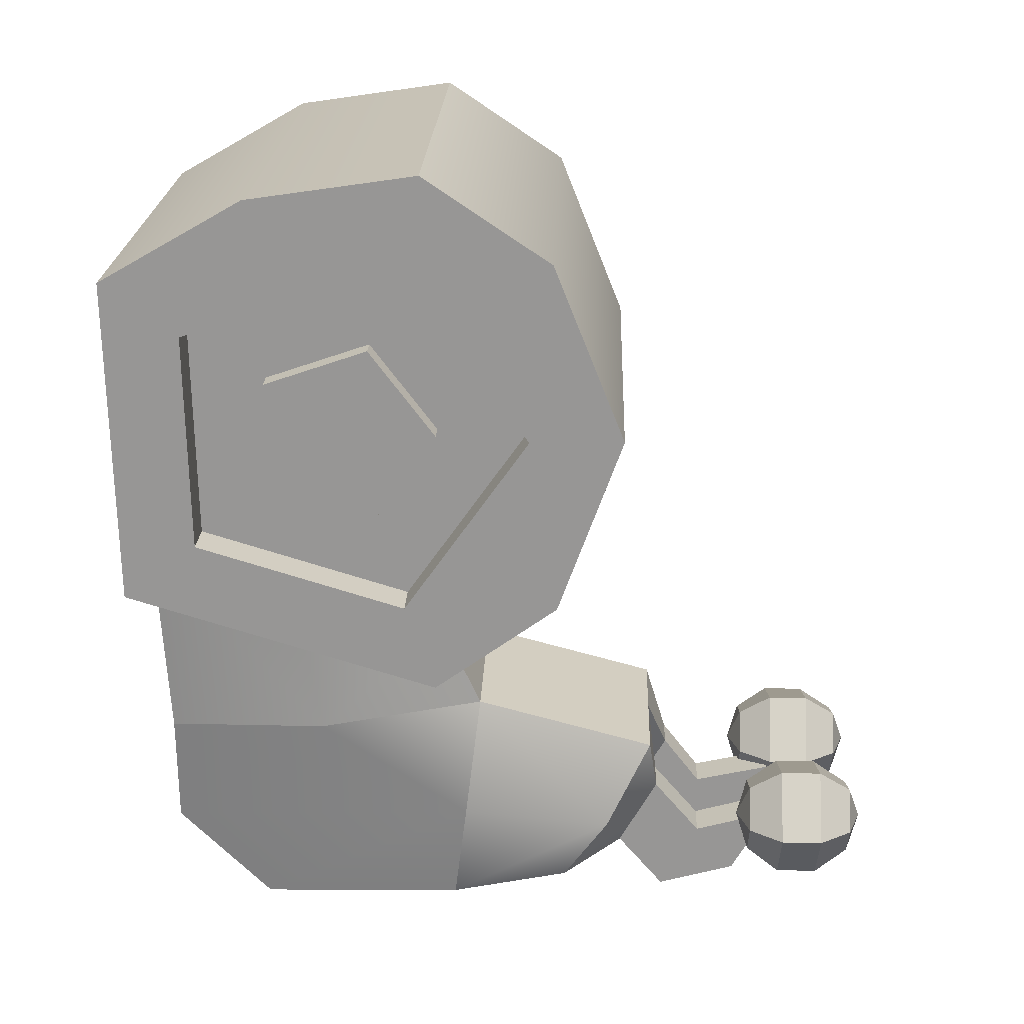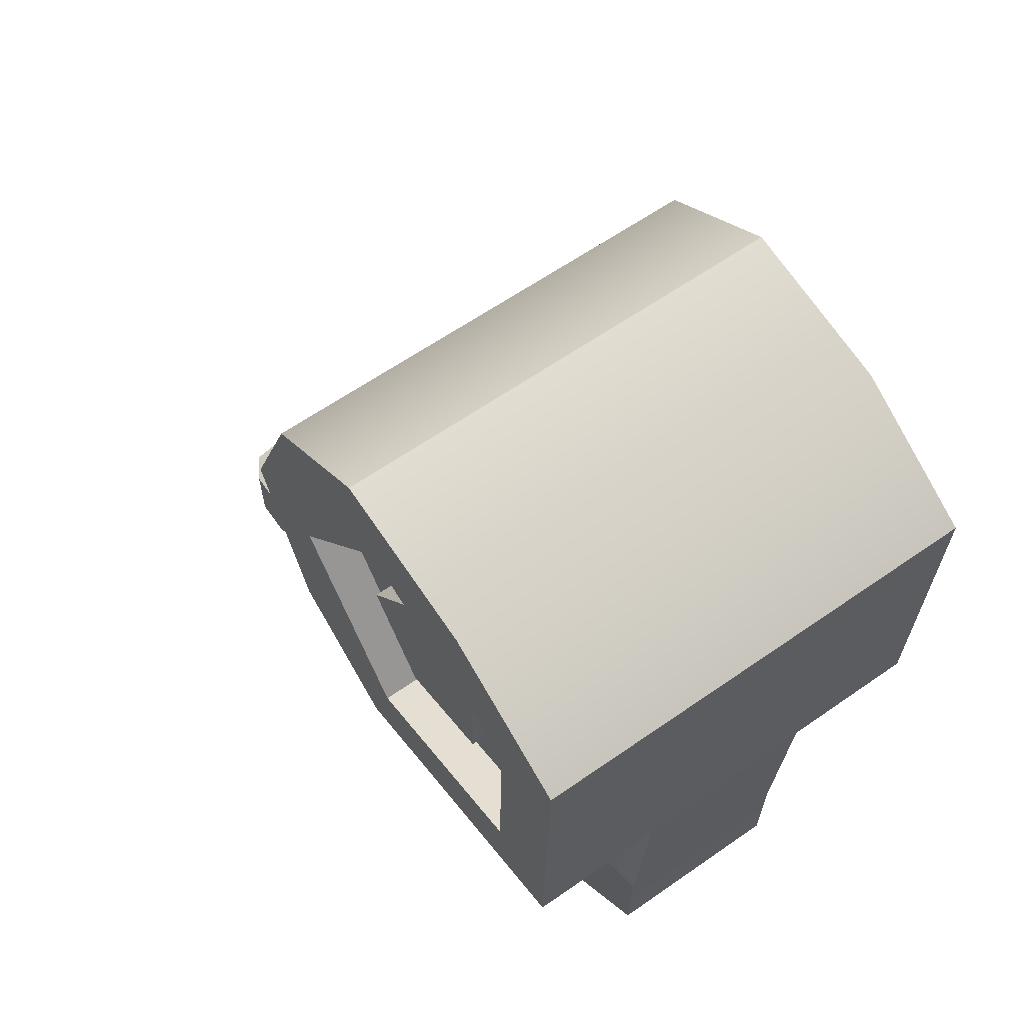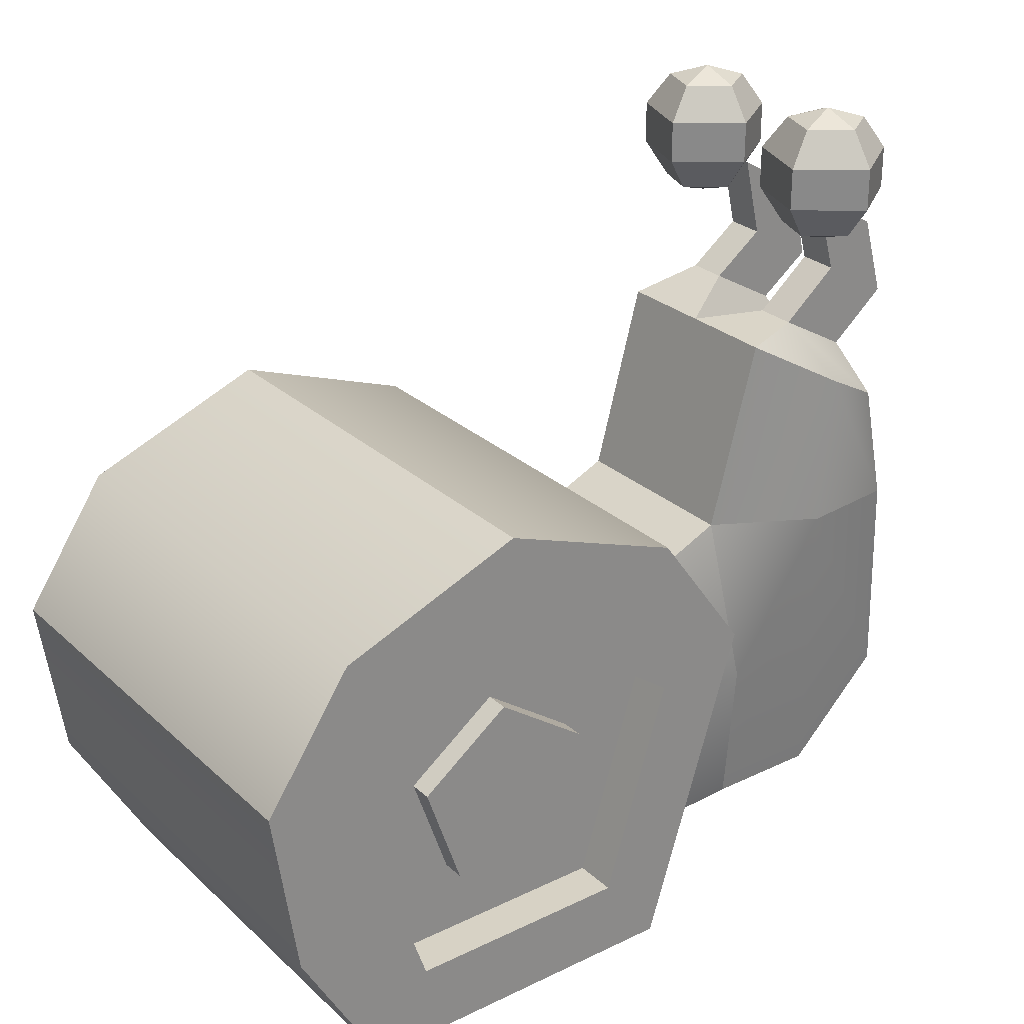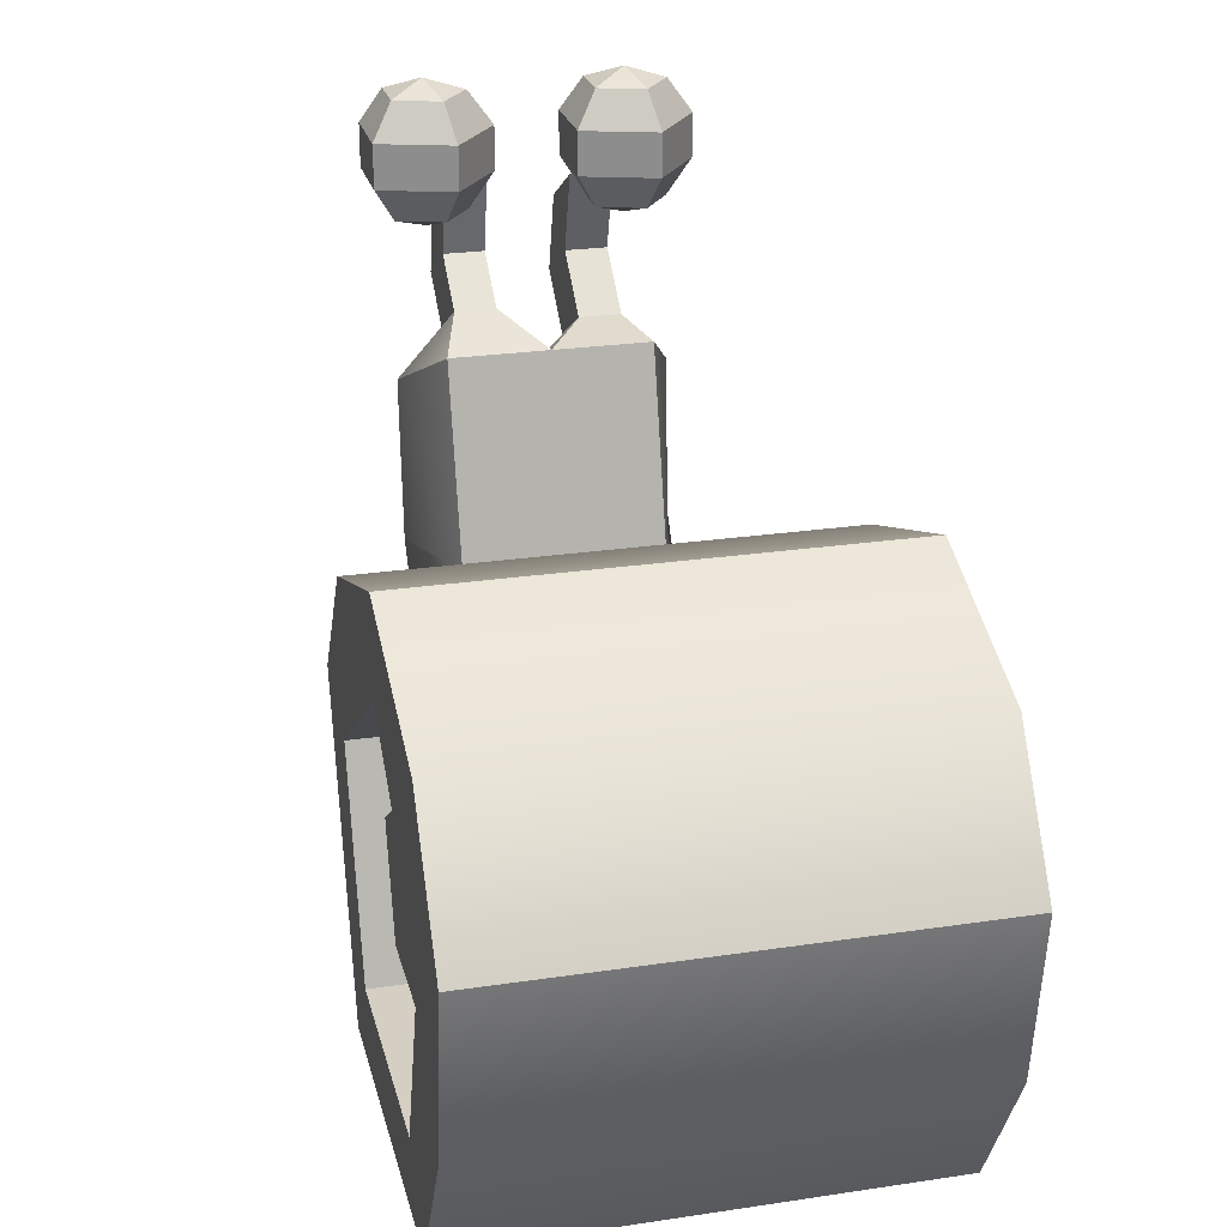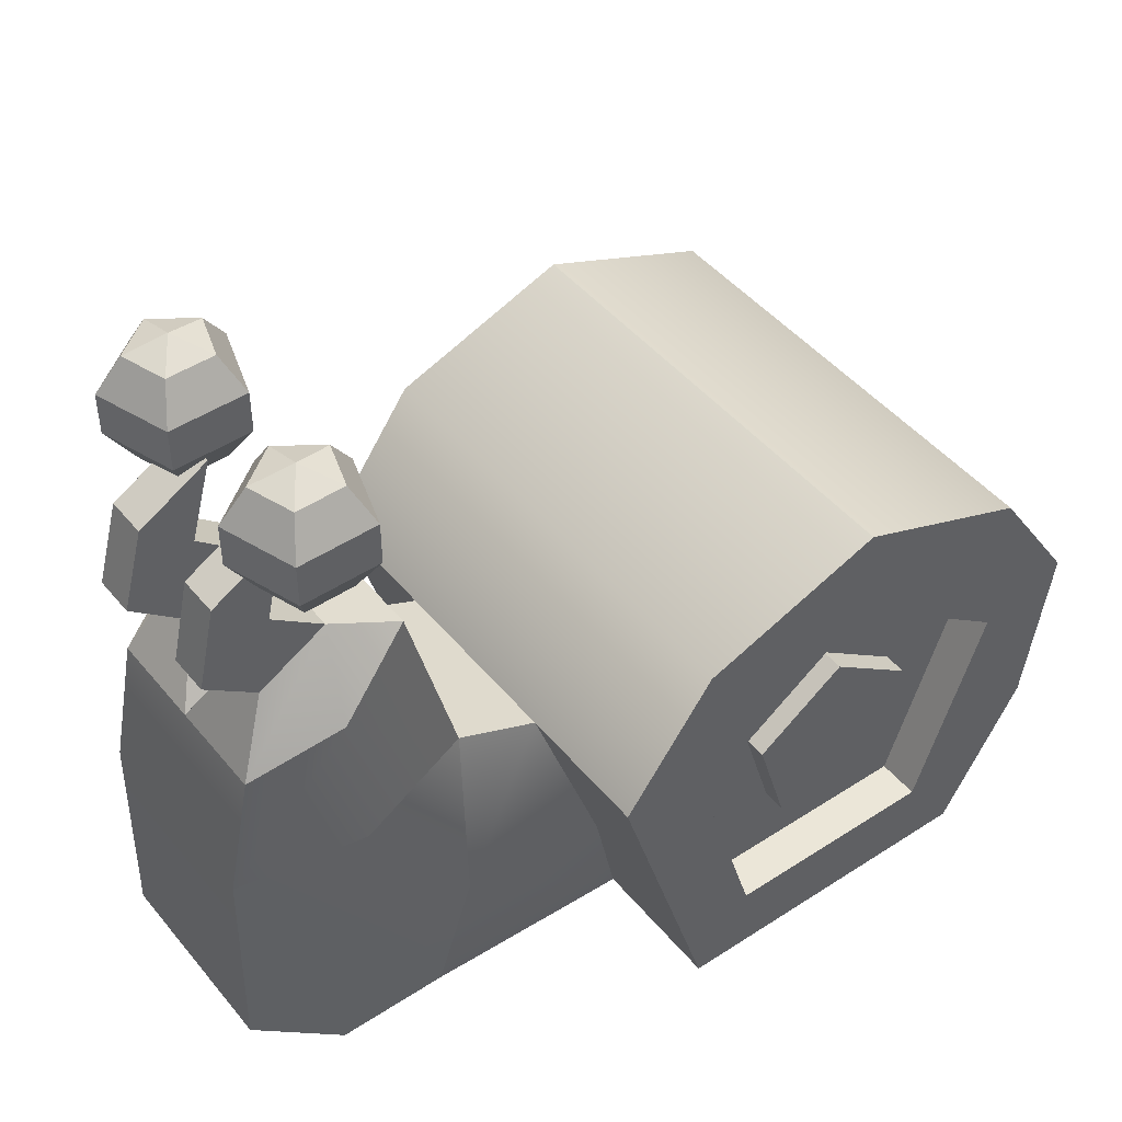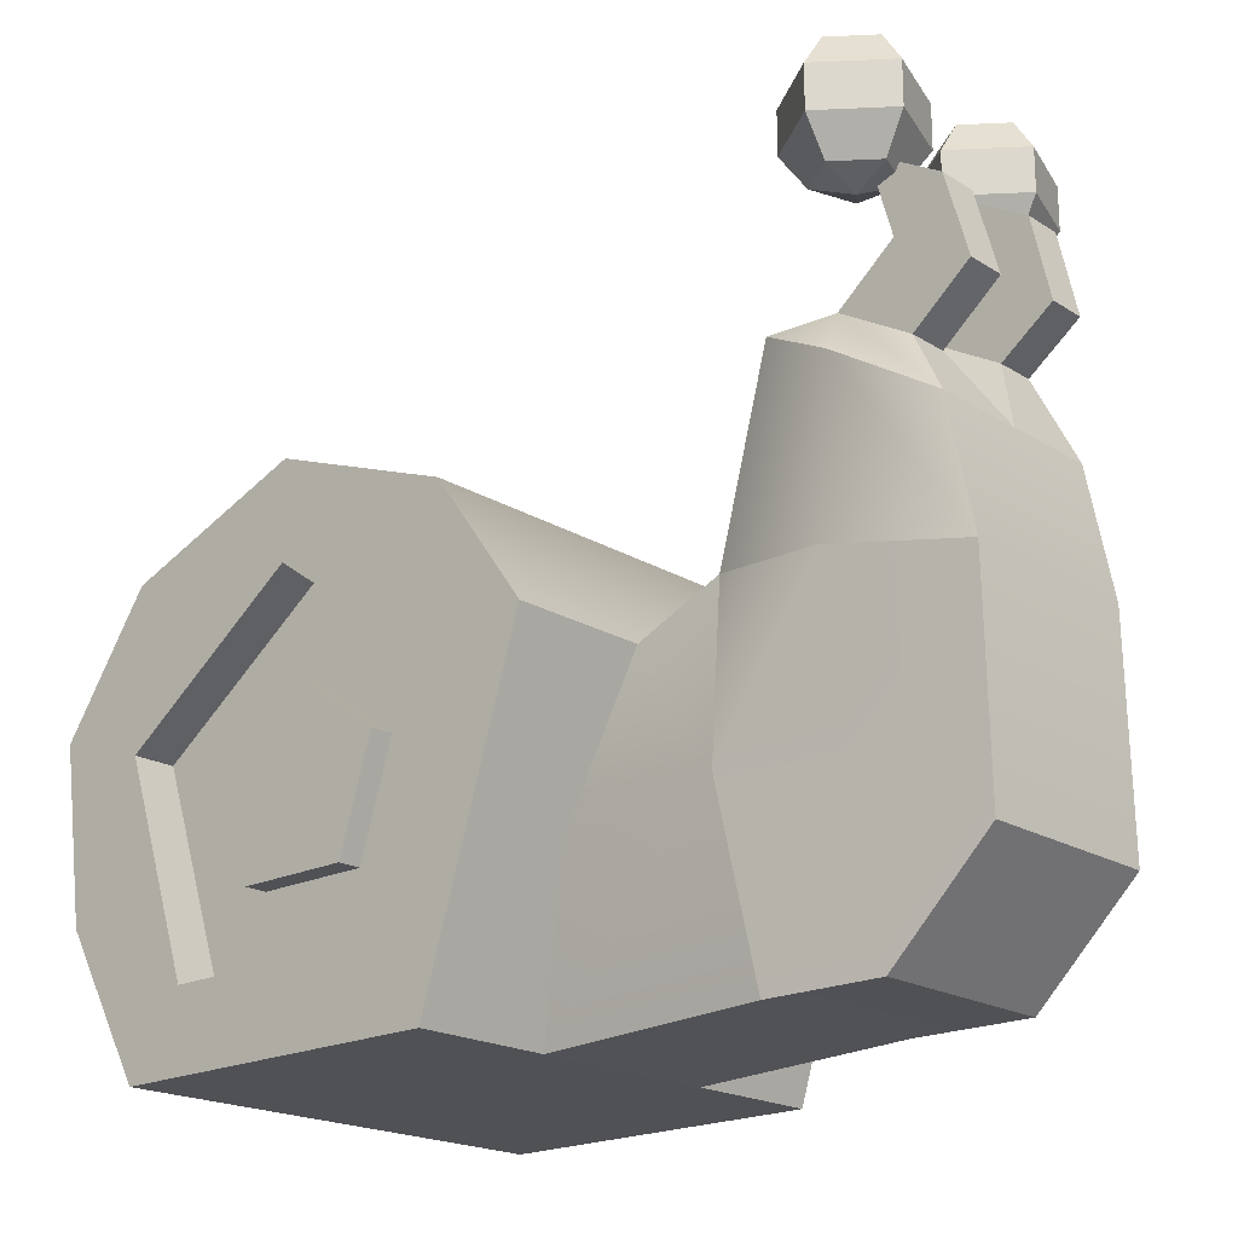
<metadata>
{"format":"obj","ext":"obj","renderer":"f3d","projection":"perspective","resolution":1024,"background":"white","views":[{"elev":21.7,"azim":92.1,"up":"+Z"},{"elev":62.6,"azim":-35.2,"up":"+Z"},{"elev":26.8,"azim":54.1,"up":"+Y"},{"elev":24.8,"azim":-13.7,"up":"+Y"},{"elev":46.2,"azim":-127.1,"up":"+Y"},{"elev":-19.4,"azim":130.9,"up":"+Y"}]}
</metadata>
<code>
g default
v -27.31 -10.92 7.655
v -27.31 -10.65 -8.017
v -27.31 4.333 -12.61
v -27.31 13.33 0.2242
v -27.31 3.906 12.75
v -27.31 -21.83 15.31
v -27.31 -21.31 -16.03
v -27.31 8.666 -25.22
v -27.31 26.66 0.4484
v -27.31 7.813 25.5
v -27.31 -32.75 22.96
v -27.31 -31.96 -24.05
v -27.31 13 -37.83
v -27.31 39.99 0.6725
v -27.31 11.72 38.24
v 0 -32.75 22.96
v 0 -31.96 -24.05
v 0 13 -37.83
v 0 39.99 0.6725
v 0 11.72 38.24
v 27.31 -32.75 22.96
v 27.31 -31.96 -24.05
v 27.31 13 -37.83
v 27.31 39.99 0.6725
v 27.31 11.72 38.24
v 27.31 -21.83 15.31
v 27.31 -21.31 -16.03
v 27.31 8.666 -25.22
v 27.31 26.66 0.4484
v 27.31 7.813 25.5
v 27.31 -10.92 7.655
v 27.31 -10.65 -8.017
v 27.31 4.333 -12.61
v 27.31 13.33 0.2242
v 27.31 3.906 12.75
v 13.66 -32.75 22.96
v 13.66 11.72 38.24
v 13.66 39.99 0.6725
v 13.66 13 -37.83
v 13.66 -31.96 -24.05
v -13.66 -32.75 22.96
v -13.66 11.72 38.24
v -13.66 39.99 0.6725
v -13.66 13 -37.83
v -13.66 -31.96 -24.05
v 0 -30.06 -54.63
v 0 18.53 -49.85
v 13.66 18.53 -49.85
v 13.66 -30.06 -54.63
v -13.66 18.53 -49.85
v -13.66 -30.06 -54.63
v 0 14.32 -84.12
v 13.66 14.32 -84.12
v -13.66 14.32 -84.12
v 0 45.3 -57
v 13.66 45.3 -57
v 13.66 32.01 -80.52
v 0 32.01 -80.52
v -13.66 45.3 -57
v -13.66 32.01 -80.52
v 0 -15.91 -84.7
v 0 -29.86 -70.78
v 13.66 -15.91 -84.7
v 13.66 -29.86 -70.78
v -13.66 -29.86 -70.78
v -13.66 -15.91 -84.7
v -10.97 48.41 -66.06
v -5.341 48.41 -66.06
v -5.341 42.92 -75.76
v -10.97 42.92 -75.76
v 5.539 46.49 -65.31
v 11.33 46.49 -65.31
v 11.33 40.85 -75.29
v 5.539 40.85 -75.29
v -10.97 54 -73.32
v -5.341 54 -73.32
v -5.341 48.52 -83.02
v -10.97 48.52 -83.02
v 5.539 53.28 -73.26
v 11.33 53.28 -73.26
v 11.33 47.64 -83.25
v 5.539 47.64 -83.25
v 5.539 64.65 -70.07
v 11.33 64.65 -70.07
v 11.33 59.01 -80.05
v 5.539 59.01 -80.05
v -10.97 65.52 -70.71
v -5.341 65.52 -70.71
v -5.341 60.04 -80.41
v -10.97 60.04 -80.41
v 18.35 38.65 -68.76
v 18.35 16.42 -66.98
v 18.35 -5.763 -52.24
v 18.35 -9.481 -30.94
v -18.35 38.65 -68.76
v -18.35 16.42 -66.98
v -18.35 -5.763 -52.24
v -18.35 -9.481 -30.94
v -33.34 -21.83 15.31
v -33.34 -21.31 -16.03
v -33.34 -31.96 -24.05
v -33.34 -32.75 22.96
v -33.34 8.666 -25.22
v -33.34 13 -37.83
v -33.34 26.66 0.4484
v -33.34 39.99 0.6725
v -33.34 7.813 25.5
v -33.34 11.72 38.24
v 33.34 -32.75 22.96
v 33.34 -31.96 -24.05
v 33.34 -21.31 -16.03
v 33.34 -21.83 15.31
v 33.34 13 -37.83
v 33.34 8.666 -25.22
v 33.34 39.99 0.6725
v 33.34 26.66 0.4484
v 33.34 11.72 38.24
v 33.34 7.813 25.5
v -30.57 -10.92 7.655
v -30.57 -10.65 -8.017
v -30.57 0 0
v -30.57 4.333 -12.61
v -30.57 13.33 0.2242
v -30.57 3.906 12.75
v 30.57 -10.92 7.655
v 30.57 -10.65 -8.017
v 30.57 0 0
v 30.57 4.333 -12.61
v 30.57 13.33 0.2242
v 30.57 3.906 12.75
v -33.34 30.71 -25.01
v -27.31 30.71 -25.01
v -13.66 30.71 -25.01
v 0 30.71 -25.01
v 13.66 30.71 -25.01
v 27.31 30.71 -25.01
v 33.34 30.71 -25.01
v -33.34 29.85 26.08
v -27.31 29.85 26.08
v -13.66 29.85 26.08
v 0 29.85 26.08
v 13.66 29.85 26.08
v 27.31 29.85 26.08
v 33.34 29.85 26.08
v -33.34 -12.32 34.7
v -27.31 -12.32 34.7
v -13.66 -12.32 34.7
v 0 -12.32 34.7
v 13.66 -12.32 34.7
v 27.31 -12.32 34.7
v 33.34 -12.32 34.7
v -27.31 -9.481 -30.94
v -33.34 -9.481 -30.94
v 27.31 -9.481 -30.94
v 33.34 -9.481 -30.94
v 33.34 17.24 12.97
v 27.31 17.24 12.97
v 33.34 17.66 -12.39
v 27.31 17.66 -12.39
v 33.34 -7.011 20.4
v 27.31 -7.011 20.4
v -33.34 17.66 -12.39
v -27.31 17.66 -12.39
v -33.34 17.24 12.97
v -27.31 17.24 12.97
v -33.34 -7.011 20.4
v -27.31 -7.011 20.4
g pCylinder3
f 1 2 7 6
f 2 3 8 7
f 3 4 9 163 8
f 4 5 10 165 9
f 5 1 6 167 10
f 99 100 101 102
f 100 103 104 153 101
f 131 162 105 106
f 138 164 107 108
f 145 166 99 102
f 11 12 45 41
f 98 152 13 44
f 13 132 133 44
f 14 139 140 43
f 15 146 147 42
f 16 17 40 36
f 18 134 135 39
f 19 141 142 38
f 20 148 149 37
f 109 110 111 112
f 110 155 113 114 111
f 113 137 158 114
f 115 144 156 116
f 117 151 160 118
f 26 27 32 31
f 27 28 33 32
f 28 159 29 34 33
f 29 157 30 35 34
f 30 161 26 31 35
f 120 119 121
f 122 120 121
f 123 122 121
f 124 123 121
f 119 124 121
f 125 126 127
f 126 128 127
f 128 129 127
f 129 130 127
f 130 125 127
f 37 149 150 25
f 38 142 143 24
f 39 135 136 23
f 40 94 154 22
f 36 40 22 21
f 42 147 148 20
f 43 140 141 19
f 44 133 134 18
f 41 45 17 16
f 18 39 48 47
f 93 94 40 49
f 40 17 46 49
f 97 98 44 50
f 44 18 47 50
f 17 45 51 46
f 83 84 85 86
f 92 93 49 64 63 53
f 96 97 50
f 87 88 89 90
f 47 48 56 55
f 91 92 53 57
f 53 52 58 57
f 50 47 55 59
f 52 54 60 58
f 95 96 50 59
f 61 62 65 66
f 62 61 63 64
f 61 52 53 63
f 61 66 54 52
f 49 46 62 64
f 46 51 65 62
f 59 55 68 67
f 55 58 69 68
f 58 60 70 69
f 67 95 59
f 55 56 72 71
f 72 91 57 73
f 57 58 74 73
f 58 55 71 74
f 67 68 76 75
f 68 69 77 76
f 69 70 78 77
f 70 67 75 78
f 71 72 80 79
f 72 73 81 80
f 73 74 82 81
f 74 71 79 82
f 79 80 84 83
f 80 81 85 84
f 81 82 86 85
f 82 79 83 86
f 75 76 88 87
f 76 77 89 88
f 77 78 90 89
f 78 75 87 90
f 48 92 91 56
f 48 93 92
f 39 94 93 48
f 54 96 95 60
f 51 97 96 54 66 65
f 45 98 97 51
f 60 95 67 70
f 56 91 72
f 6 7 100 99
f 12 11 102 101
f 7 8 103 100
f 13 152 153 104
f 162 163 9 105
f 131 132 13 104
f 164 165 10 107
f 138 139 14 106
f 166 167 6 99
f 145 146 15 108
f 21 22 110 109
f 27 26 112 111
f 22 154 155 110
f 28 27 111 114
f 23 136 137 113
f 158 159 28 114
f 24 143 144 115
f 156 157 29 116
f 25 150 151 117
f 160 161 30 118
f 2 1 119 120
f 3 2 120 122
f 4 3 122 123
f 5 4 123 124
f 1 5 124 119
f 31 32 126 125
f 32 33 128 126
f 33 34 129 128
f 34 35 130 129
f 35 31 125 130
f 14 132 131 106
f 133 132 14 43
f 134 133 43 19
f 135 134 19 38
f 136 135 38 24
f 137 136 24 115
f 15 139 138 108
f 140 139 15 42
f 141 140 42 20
f 142 141 20 37
f 143 142 37 25
f 144 143 25 117
f 11 146 145 102
f 147 146 11 41
f 148 147 41 16
f 149 148 16 36
f 150 149 36 21
f 151 150 21 109
f 12 152 98 45
f 153 152 12 101
f 154 94 39 23
f 155 154 23 113
f 156 144 117 118
f 30 157 156 118
f 158 137 115 116
f 29 159 158 116
f 160 151 109 112
f 26 161 160 112
f 103 162 131 104
f 8 163 162 103
f 105 164 138 106
f 9 165 164 105
f 107 166 145 108
f 10 167 166 107
g default
v -12.02 61.17 -74.78
v -18.4 61.17 -72.71
v -18.4 61.17 -65.99
v -12.02 61.17 -63.92
v -8.072 61.17 -69.35
v -10.93 66.03 -78.14
v -21.26 66.03 -74.78
v -21.26 66.03 -63.92
v -10.93 66.03 -60.56
v -4.542 66.03 -69.35
v -10.93 72.03 -78.14
v -21.26 72.03 -74.78
v -21.26 72.03 -63.92
v -10.93 72.03 -60.56
v -4.542 72.03 -69.35
v -12.02 76.89 -74.78
v -18.4 76.89 -72.71
v -18.4 76.89 -65.99
v -12.02 76.89 -63.92
v -8.072 76.89 -69.35
v -13.78 59.31 -69.35
v -13.78 78.75 -69.35
g pasted__pSphere1 group
f 168 169 174 173
f 169 170 175 174
f 170 171 176 175
f 171 172 177 176
f 172 168 173 177
f 173 174 179 178
f 174 175 180 179
f 175 176 181 180
f 176 177 182 181
f 177 173 178 182
f 178 179 184 183
f 179 180 185 184
f 180 181 186 185
f 181 182 187 186
f 182 178 183 187
f 169 168 188
f 170 169 188
f 171 170 188
f 172 171 188
f 168 172 188
f 183 184 189
f 184 185 189
f 185 186 189
f 186 187 189
f 187 183 189
g default
v 14.43 61.17 -74.78
v 8.046 61.17 -72.71
v 8.046 61.17 -65.99
v 14.43 61.17 -63.92
v 18.38 61.17 -69.35
v 15.52 66.03 -78.14
v 5.191 66.03 -74.78
v 5.191 66.03 -63.92
v 15.52 66.03 -60.56
v 21.91 66.03 -69.35
v 15.52 72.03 -78.14
v 5.191 72.03 -74.78
v 5.191 72.03 -63.92
v 15.52 72.03 -60.56
v 21.91 72.03 -69.35
v 14.43 76.89 -74.78
v 8.046 76.89 -72.71
v 8.046 76.89 -65.99
v 14.43 76.89 -63.92
v 18.38 76.89 -69.35
v 12.67 59.31 -69.35
v 12.67 78.75 -69.35
g pSphere1
f 190 191 196 195
f 191 192 197 196
f 192 193 198 197
f 193 194 199 198
f 194 190 195 199
f 195 196 201 200
f 196 197 202 201
f 197 198 203 202
f 198 199 204 203
f 199 195 200 204
f 200 201 206 205
f 201 202 207 206
f 202 203 208 207
f 203 204 209 208
f 204 200 205 209
f 191 190 210
f 192 191 210
f 193 192 210
f 194 193 210
f 190 194 210
f 205 206 211
f 206 207 211
f 207 208 211
f 208 209 211
f 209 205 211

</code>
